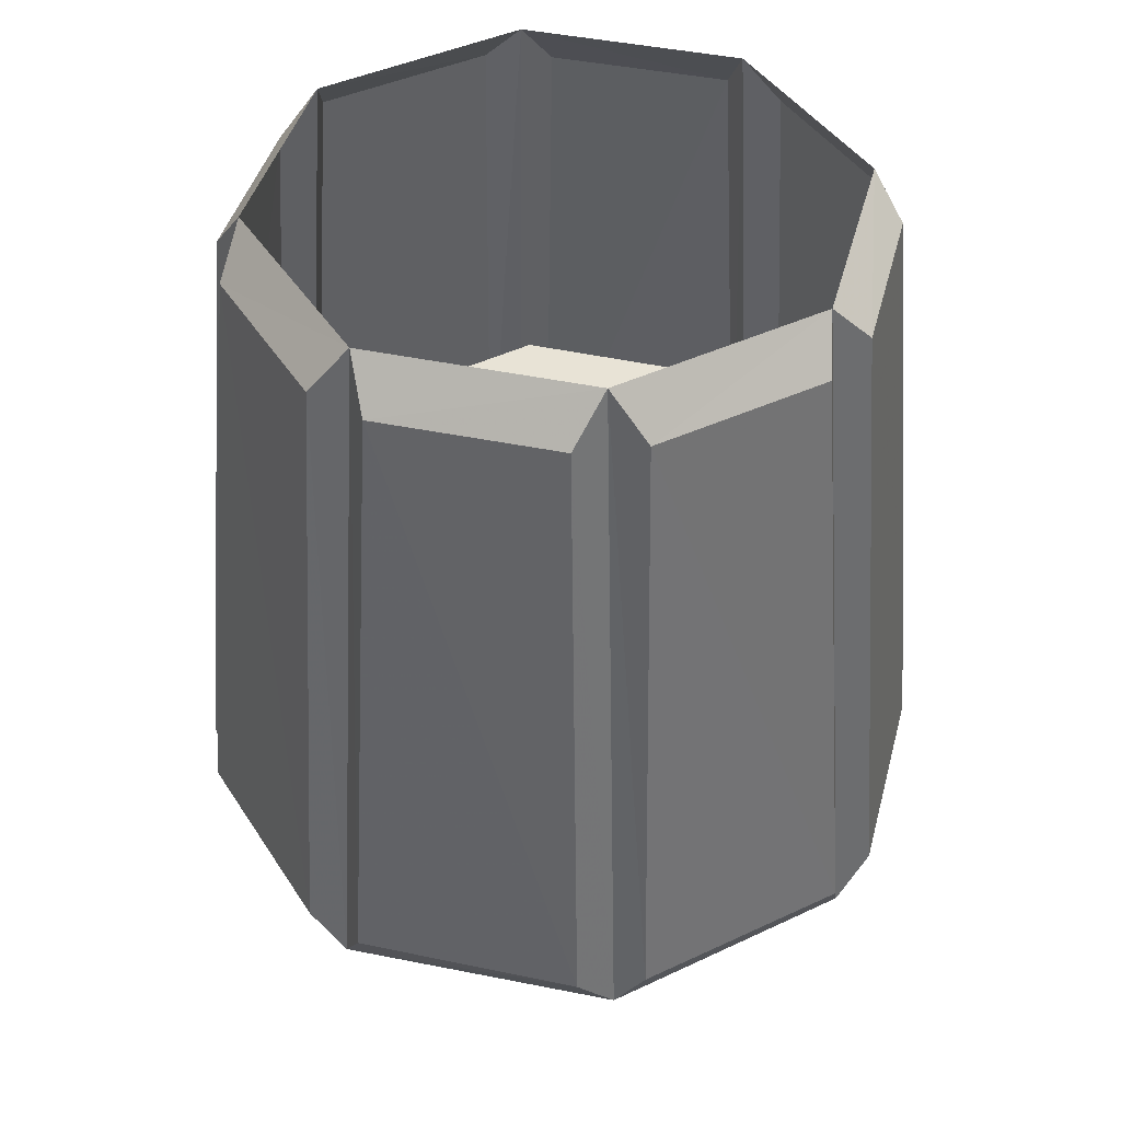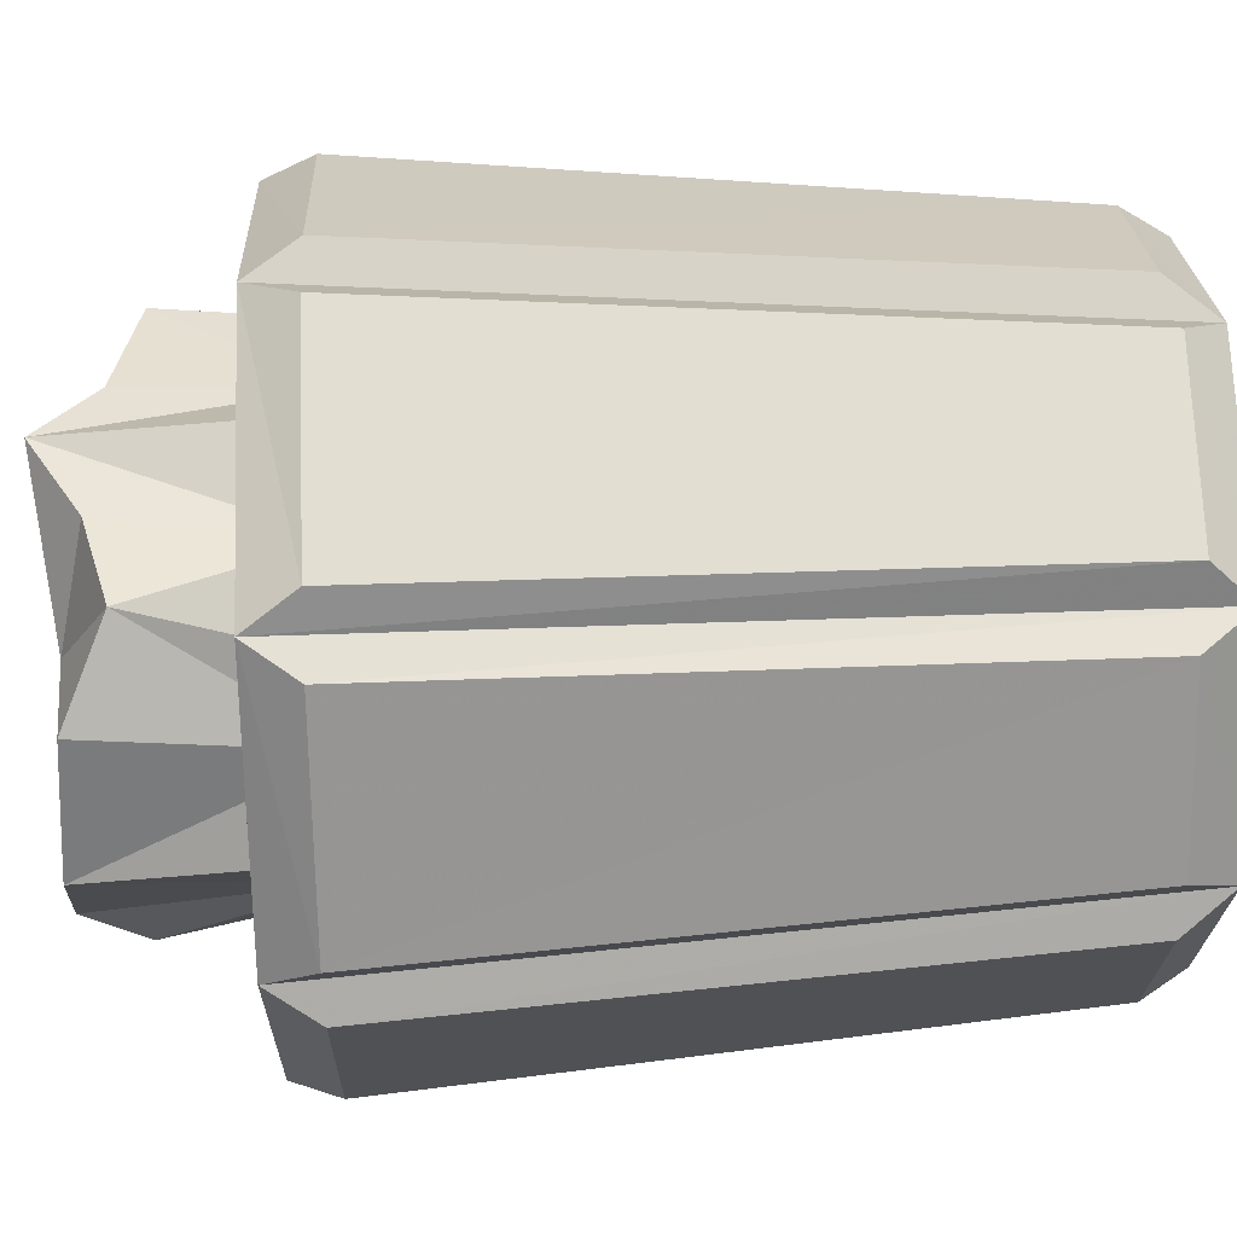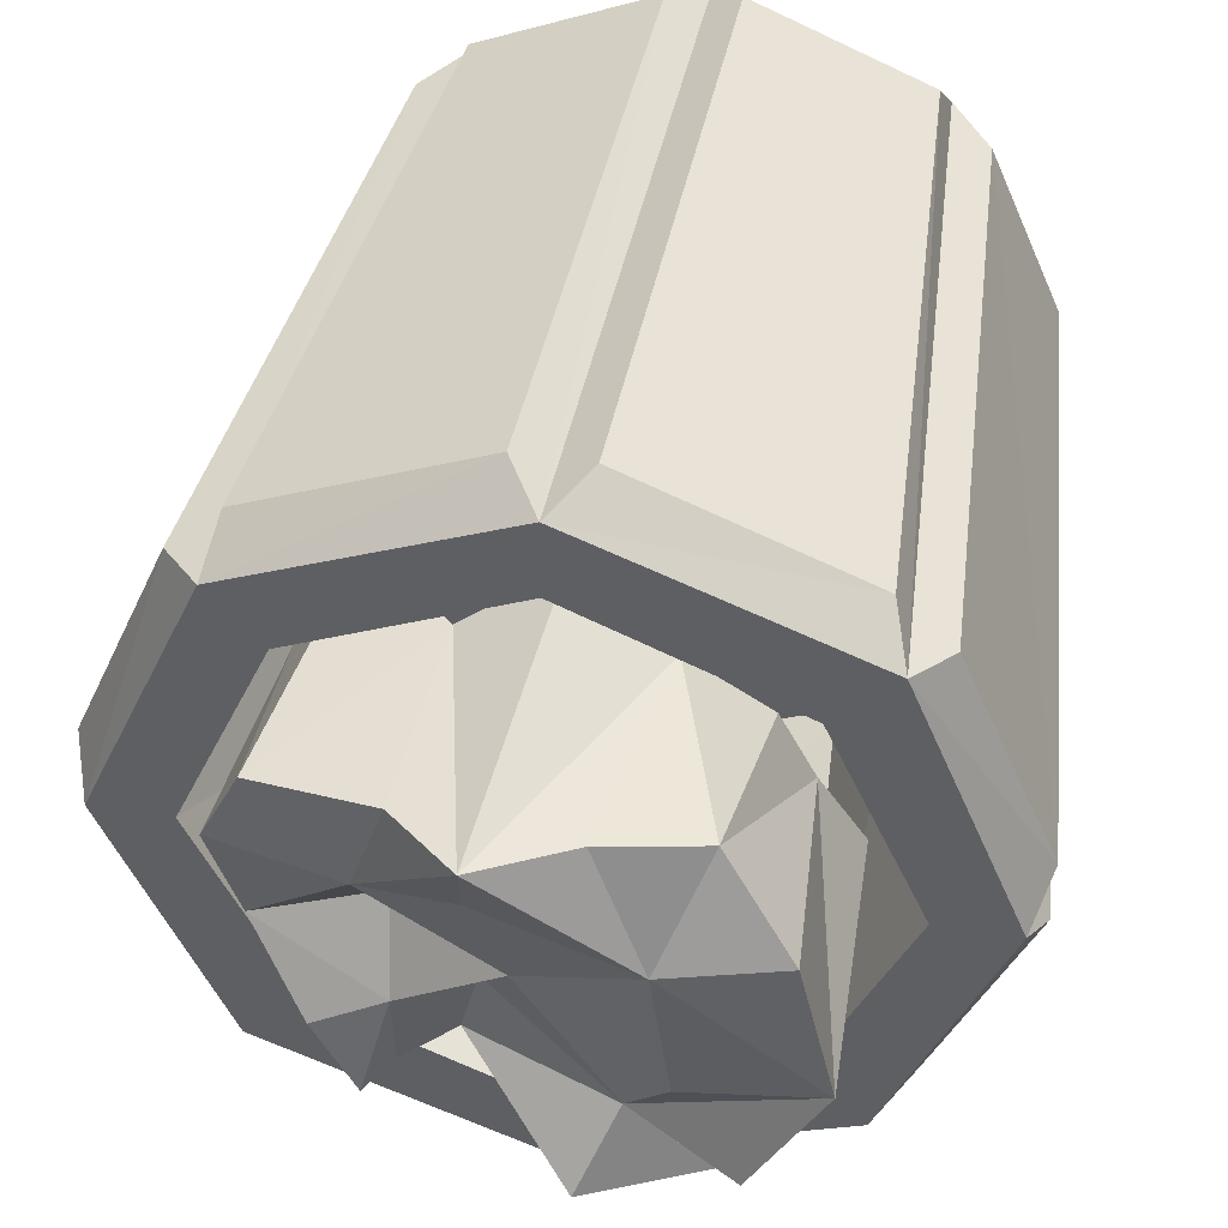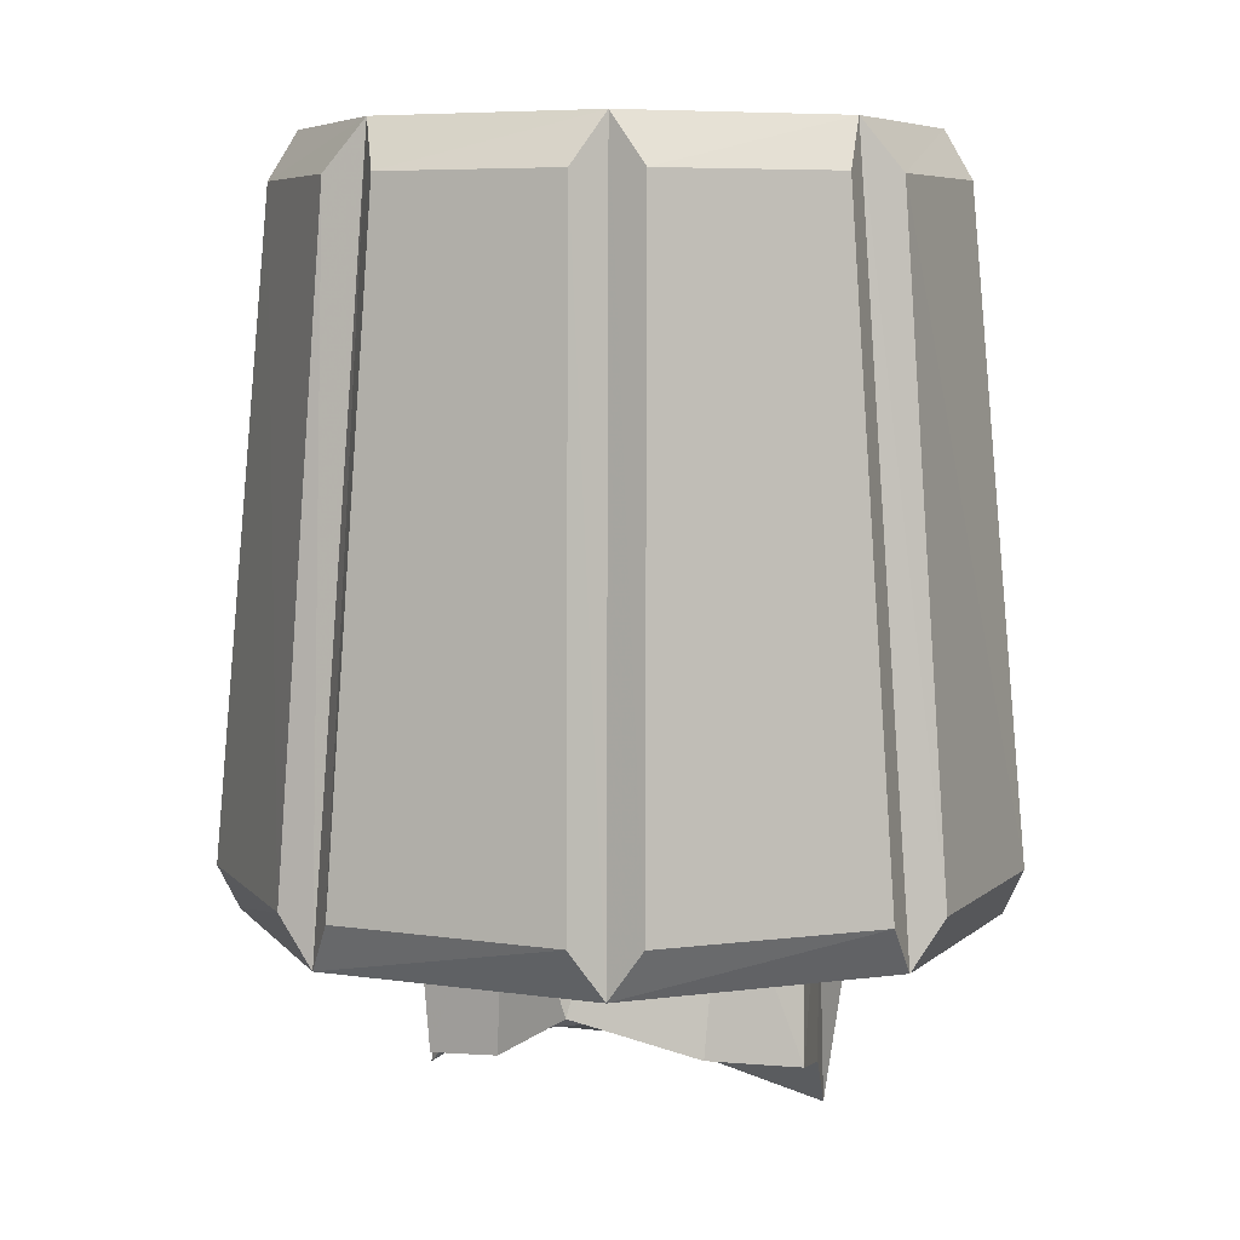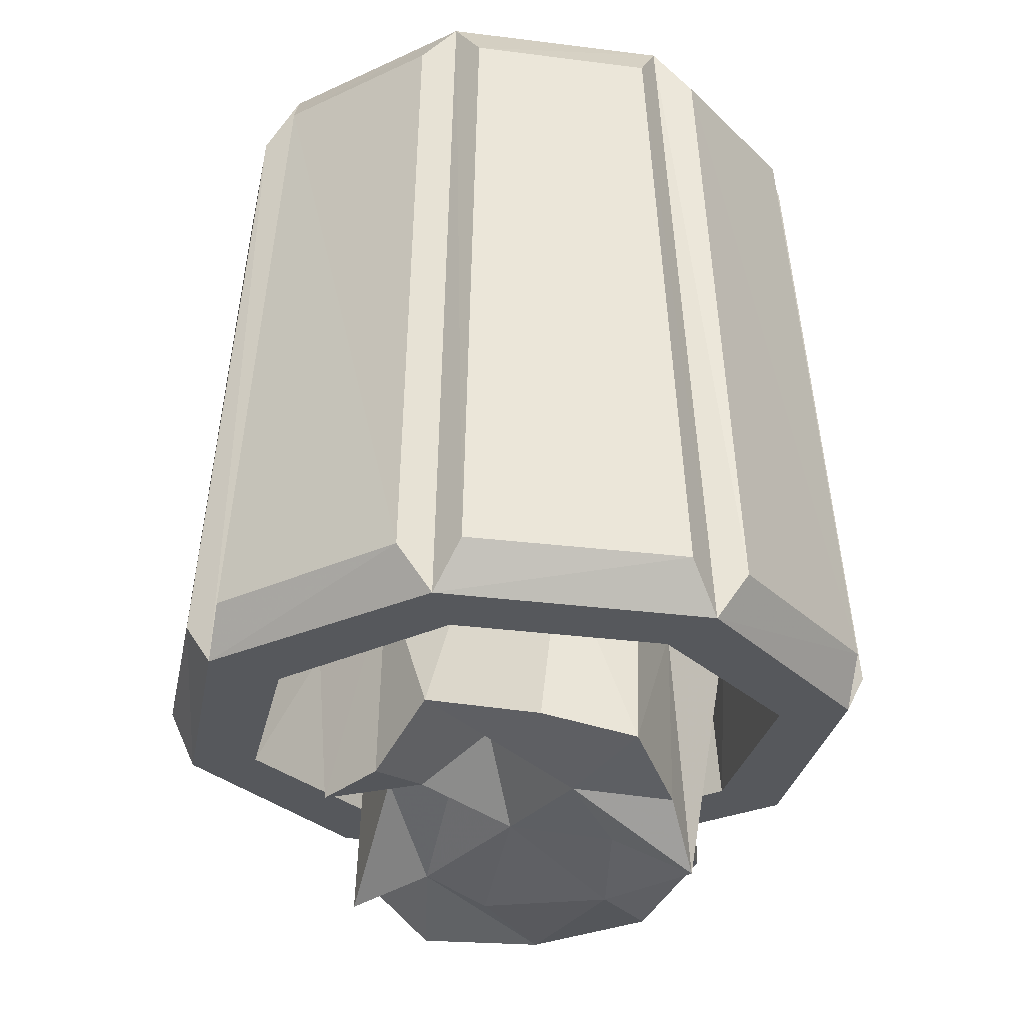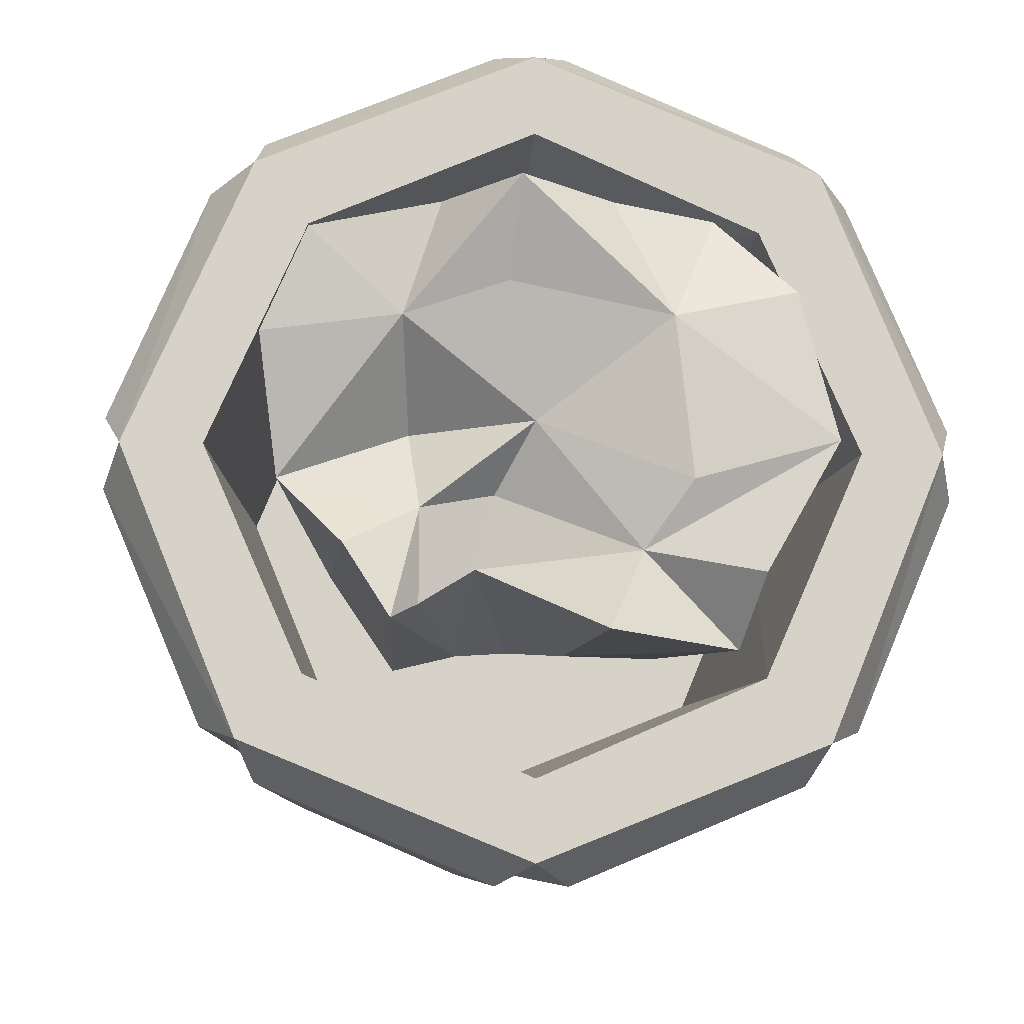
<metadata>
{"format":"obj","ext":"obj","renderer":"f3d","projection":"perspective","resolution":1024,"background":"white","views":[{"elev":41.7,"azim":-52.7,"up":"+Y"},{"elev":45.8,"azim":87.7,"up":"+Z"},{"elev":45.1,"azim":10.5,"up":"+Z"},{"elev":6.4,"azim":-88.2,"up":"+Y"},{"elev":-28.3,"azim":-77.9,"up":"+Y"},{"elev":-11.6,"azim":-4.2,"up":"+Z"}]}
</metadata>
<code>
v 0.1406 -0.8125 0.1719
v 0.05469 -0.8359 0.1797
v 0.1016 -0.8594 0.07812
v 0.2031 -0.8516 0.1016
v 0.1875 -0.6406 0.0625
v 0.1562 -0.6406 0.125
v 0.08594 -0.6484 0.1797
v -0.02344 -0.8828 0.1875
v -0.03125 -0.8438 0.1094
v -0.007812 -0.8125 0
v 0.1172 -0.8516 -0.05469
v 0.2344 -0.8594 -0.02344
v 0.2266 -0.625 -0.01562
v 0.1797 -0.6406 -0.09375
v 0.1719 -0.8672 -0.1328
v 0.1562 -0.8125 -0.1875
v 0.1172 -0.5547 -0.1562
v 0.03125 -0.6172 -0.1641
v 0.04688 -0.8672 -0.1797
v -0.05469 -0.7734 -0.1172
v -0.01562 -0.5781 -0.1562
v -0.0625 -0.6094 -0.1641
v -0.1016 -0.7891 -0.1484
v -0.125 -0.8125 -0.1641
v -0.1172 -0.625 -0.1797
v -0.1719 -0.6016 -0.09375
v -0.1641 -0.8047 -0.1016
v -0.2188 -0.7578 -0.03906
v -0.2031 -0.6094 0
v -0.2109 -0.6094 0.09375
v -0.2344 -0.7891 0.07812
v -0.1953 -0.8047 0.1641
v -0.1641 -0.5625 0.1641
v -0.07812 -0.6484 0.1797
v -0.08594 -0.8281 0.1797
v 0 -0.625 0.2266
v -0.1172 -0.8203 0.08594
v -0.1094 -0.75 0
v -0.1016 -0.7969 -0.07031
v -0.03906 -0.7734 -0.05469
v 0.07812 -0.8281 -0.1094
v 0.1953 -0.7109 0.1953
v 0.3516 -0.7109 0
v 0.25 -0.7109 0.25
v 0 -0.7109 0.2812
v 0 -0.3516 0.2422
v 0.1719 -0.3516 0.1719
v 0.2812 -0.7109 0
v 0.25 -0.7109 -0.25
v 0.2812 -0.6641 -0.2344
v 0.3672 -0.6641 -0.03125
v 0.2891 0 0
v 0.3125 -0.04688 0.03125
v 0.3672 -0.6641 0.03125
v 0.2812 -0.6641 0.2344
v 0.2031 0 0.2031
v 0.1953 -0.03906 0.2422
v 0.2344 -0.6641 0.2812
v 0 -0.7109 0.3516
v -0.1953 -0.7109 0.1953
v -0.1719 -0.3516 0.1719
v 0 -0.3516 0
v 0.2422 -0.3516 0
v 0.1953 -0.7109 -0.1953
v 0 -0.7109 -0.3516
v 0.03125 -0.6641 -0.3672
v 0.2344 -0.6641 -0.2812
v 0.2031 0 -0.2031
v 0.2422 -0.04688 -0.1953
v 0.3125 -0.04688 -0.03125
v 0 -0.7109 -0.2812
v -0.25 -0.7109 -0.25
v 0.1719 -0.3516 -0.1719
v 0 -0.3516 -0.2422
v -0.1953 -0.7109 -0.1953
v -0.3516 -0.7109 0
v -0.3672 -0.6641 -0.03125
v -0.2812 -0.6641 -0.2344
v -0.2031 0 -0.2031
v -0.1953 -0.04688 -0.2422
v -0.2344 -0.6641 -0.2812
v -0.03125 -0.6641 -0.3672
v 0 0 -0.2891
v 0.03125 -0.03906 -0.3125
v 0.1953 -0.03906 -0.2422
v -0.2812 -0.7109 0
v -0.2422 -0.7109 0.25
v -0.1719 -0.3516 -0.1719
v -0.2422 -0.3516 0
v -0.03125 -0.6641 0.3672
v -0.2344 -0.6641 0.2812
v -0.2031 0 0.2031
v -0.2422 -0.04688 0.1953
v -0.2812 -0.6641 0.2344
v -0.3672 -0.6641 0.03125
v -0.2891 0 0
v -0.3125 -0.04688 -0.03125
v -0.2422 -0.04688 -0.1953
v 0 0 0.2891
v 0.03125 -0.6641 0.3672
v 0.03125 -0.03906 0.3125
v -0.03125 -0.04688 0.3125
v -0.1953 -0.04688 0.2422
v -0.3125 -0.04688 0.03125
v -0.03125 -0.04688 -0.3125
v 0.2422 -0.04688 0.1953
f 1 2 3
f 1 3 4
f 1 4 5
f 1 5 6
f 1 6 7
f 1 7 2
f 2 7 8
f 2 8 3
f 3 8 9
f 3 9 10
f 3 10 11
f 3 11 12
f 3 12 4
f 4 12 5
f 5 12 13
f 13 12 14
f 14 12 15
f 14 15 16
f 14 16 17
f 17 16 18
f 18 16 19
f 18 19 20
f 18 20 21
f 21 20 22
f 22 20 23
f 22 23 24
f 22 24 25
f 25 24 26
f 26 24 27
f 26 27 28
f 26 28 29
f 29 28 30
f 30 28 31
f 30 31 32
f 30 32 33
f 33 32 34
f 34 32 35
f 34 35 8
f 34 8 36
f 36 8 7
f 32 31 37
f 32 37 35
f 35 37 8
f 8 37 9
f 9 37 10
f 10 37 38
f 10 38 39
f 10 39 40
f 10 40 41
f 10 41 11
f 11 41 12
f 12 41 15
f 15 41 16
f 16 41 19
f 19 41 20
f 20 41 40
f 20 40 39
f 20 39 23
f 23 39 24
f 24 39 27
f 27 39 28
f 28 39 38
f 28 38 37
f 28 37 31
f 42 43 44
f 42 44 45
f 42 48 43
f 43 48 49
f 44 59 45
f 45 59 60
f 48 64 49
f 49 64 65
f 50 69 70
f 50 70 51
f 71 72 65
f 71 65 64
f 71 75 72
f 72 75 76
f 66 84 85
f 66 85 67
f 86 87 76
f 86 76 75
f 86 60 87
f 87 60 59
f 77 97 98
f 77 98 78
f 57 101 58
f 58 101 100
f 90 102 103
f 90 103 91
f 93 104 94
f 94 104 95
f 80 105 81
f 81 105 82
f 53 106 54
f 54 106 55
f 42 45 46
f 42 46 47
f 42 47 48
f 45 60 61
f 45 61 46
f 46 61 62
f 46 62 47
f 47 62 63
f 47 63 48
f 48 63 64
f 71 64 73
f 71 73 74
f 71 74 75
f 86 75 88
f 86 88 89
f 86 89 60
f 63 73 64
f 73 63 62
f 73 62 74
f 74 62 88
f 74 88 75
f 89 61 60
f 61 89 62
f 62 89 88
f 43 49 50
f 43 50 51
f 43 52 53
f 43 53 54
f 43 54 44
f 44 54 55
f 44 56 57
f 44 57 58
f 44 58 59
f 49 65 66
f 49 66 67
f 49 68 69
f 49 69 50
f 72 76 77
f 72 77 78
f 72 79 80
f 72 80 81
f 72 81 65
f 65 81 82
f 65 83 84
f 65 84 66
f 87 59 90
f 87 90 91
f 87 92 93
f 87 93 94
f 87 94 76
f 76 94 95
f 76 96 97
f 76 97 77
f 58 100 59
f 59 99 102
f 59 102 90
f 43 51 52
f 44 55 56
f 49 67 68
f 51 70 52
f 52 70 68
f 68 70 69
f 72 78 79
f 65 82 83
f 67 85 68
f 68 85 83
f 83 85 84
f 87 91 92
f 76 95 96
f 78 98 79
f 79 98 96
f 96 98 97
f 99 59 100
f 99 100 101
f 99 101 56
f 56 101 57
f 91 103 92
f 92 103 99
f 99 103 102
f 95 104 96
f 96 104 92
f 92 104 93
f 82 105 83
f 83 105 79
f 79 105 80
f 55 106 56
f 56 106 52
f 52 106 53

</code>
